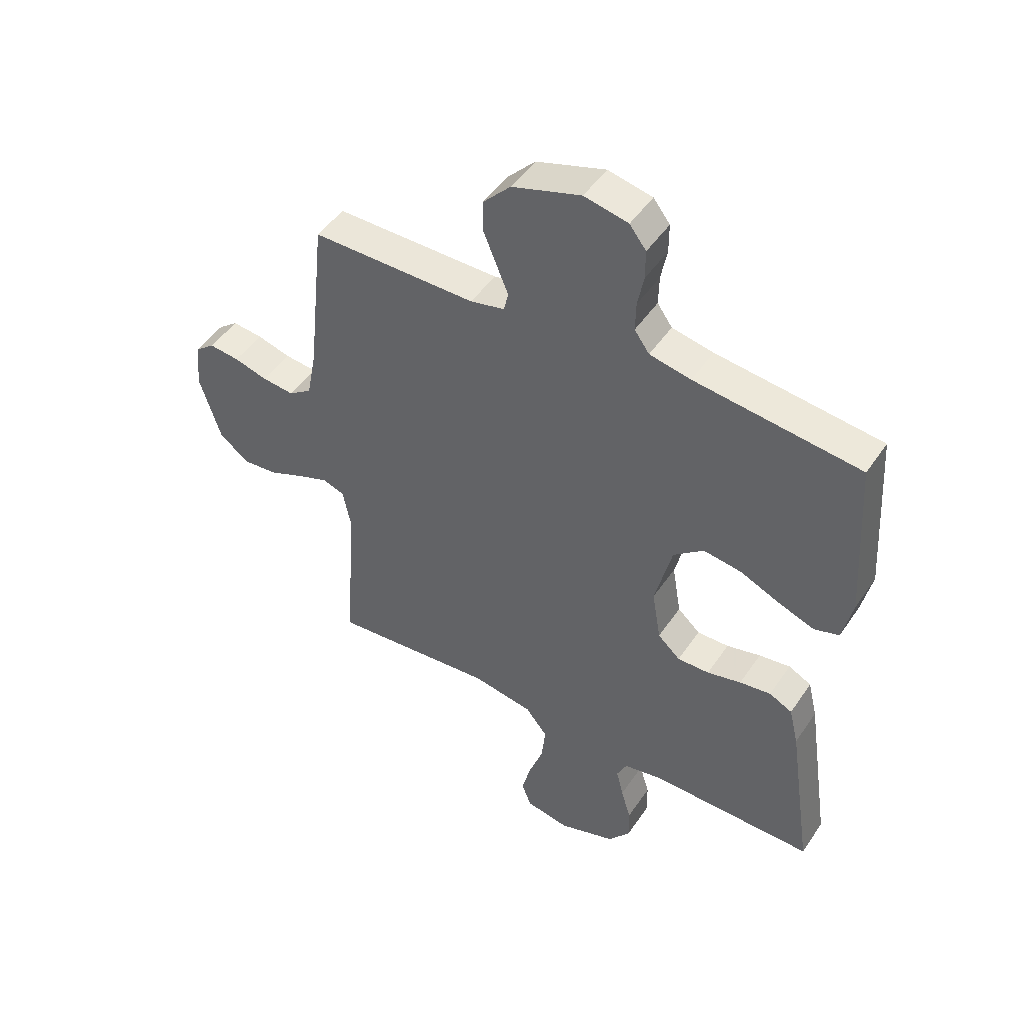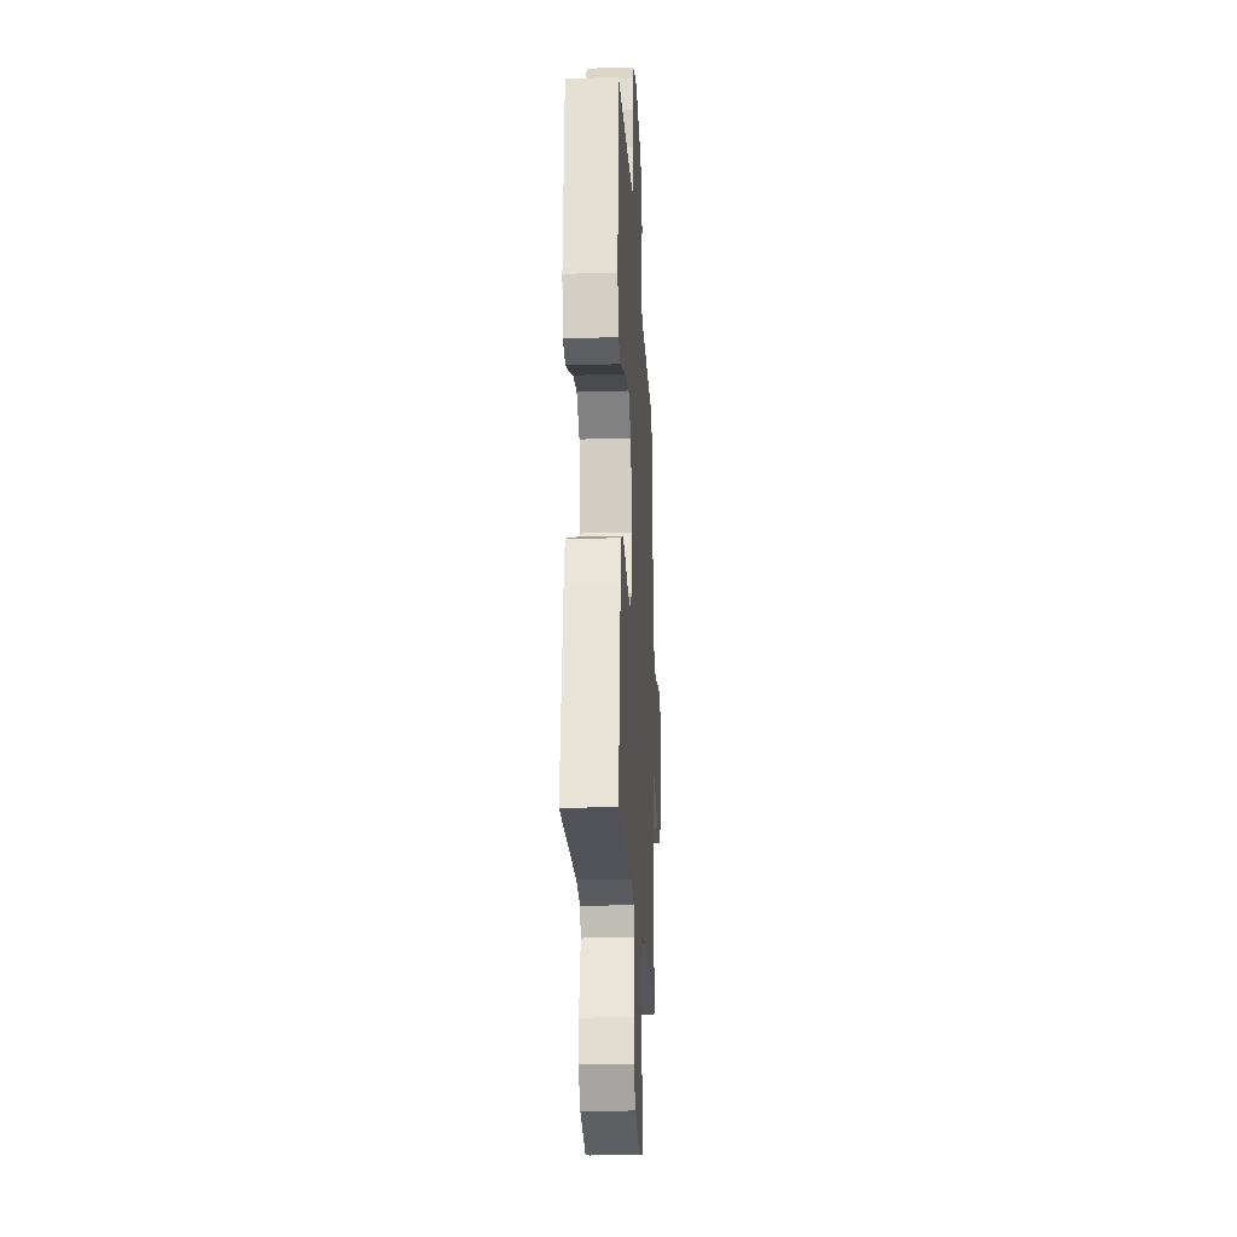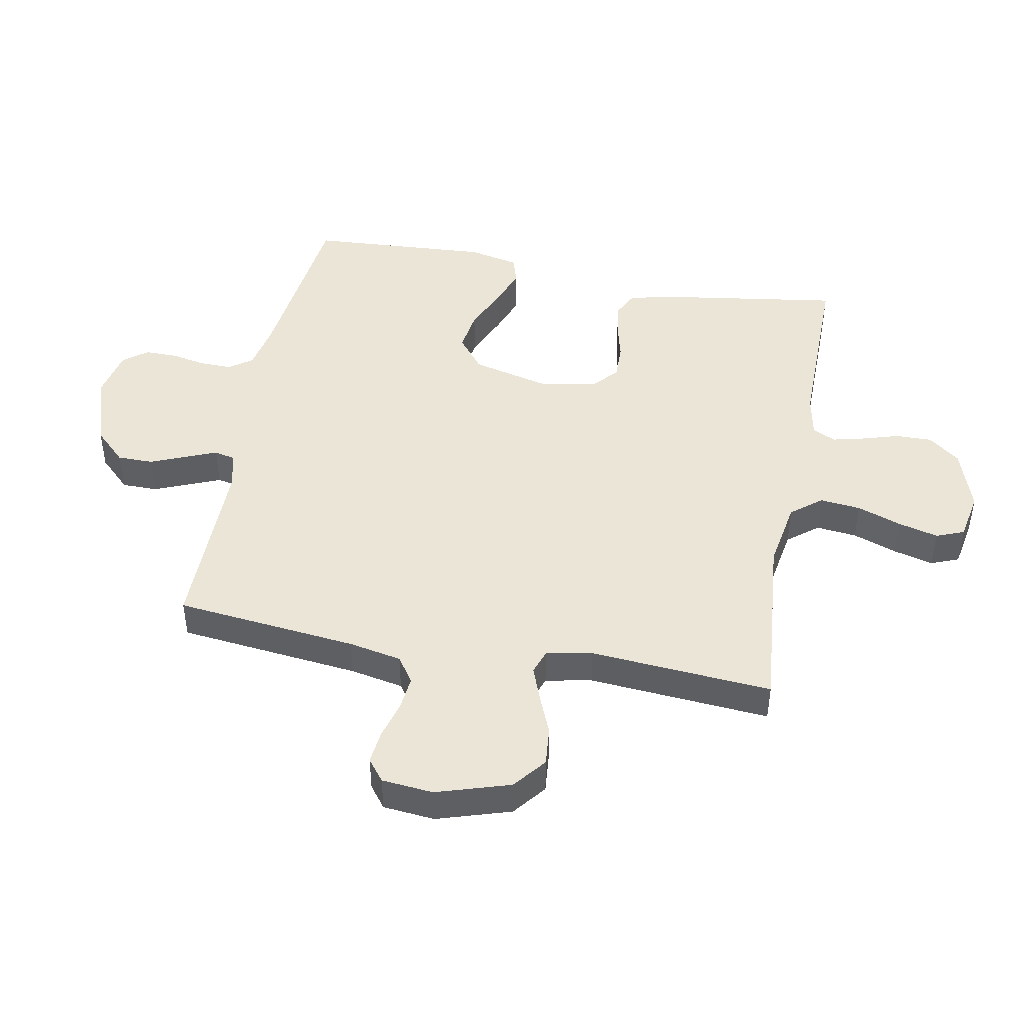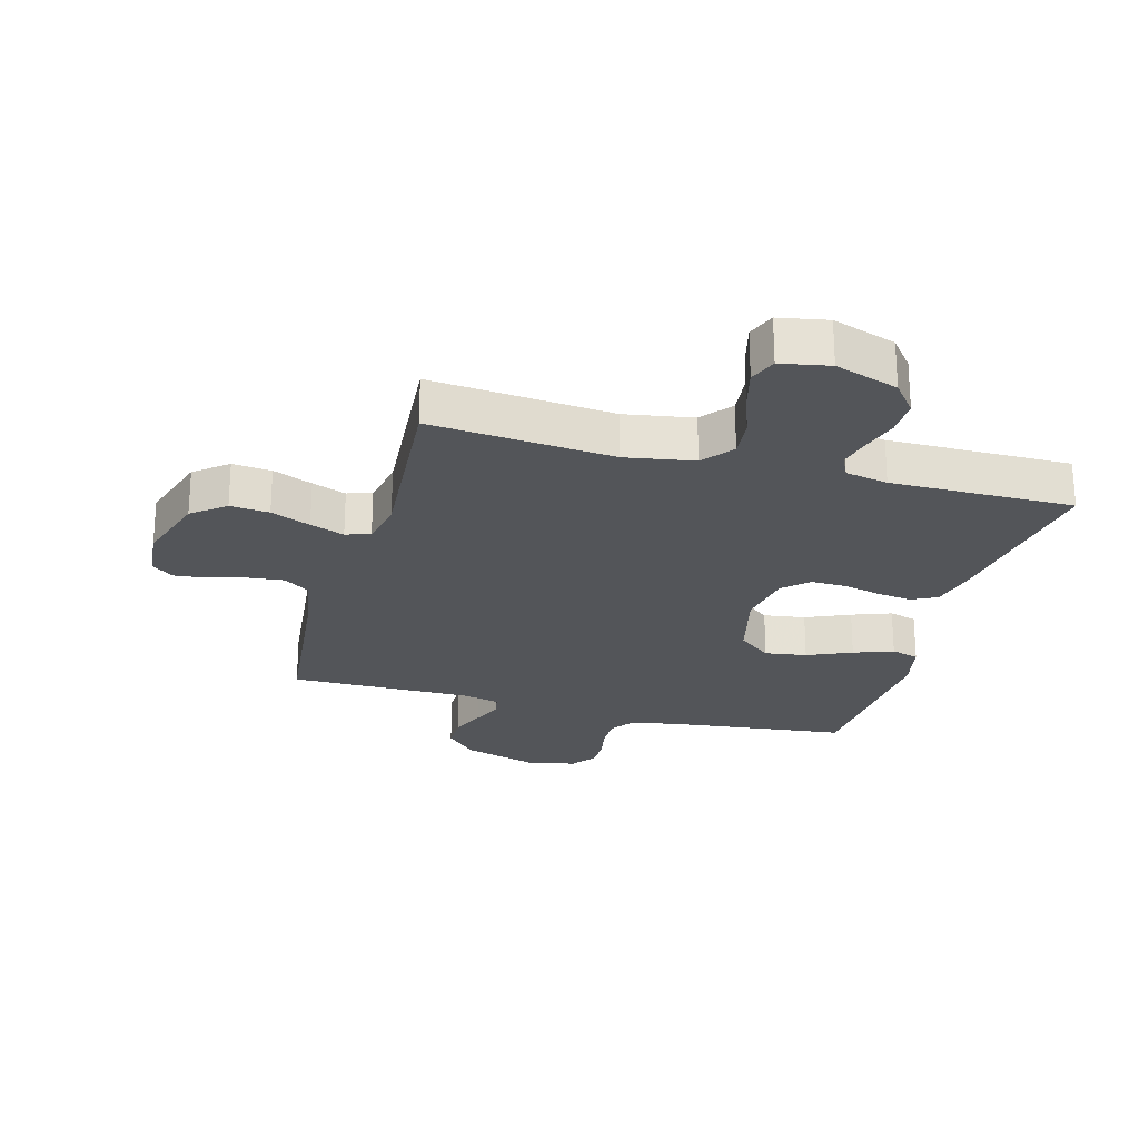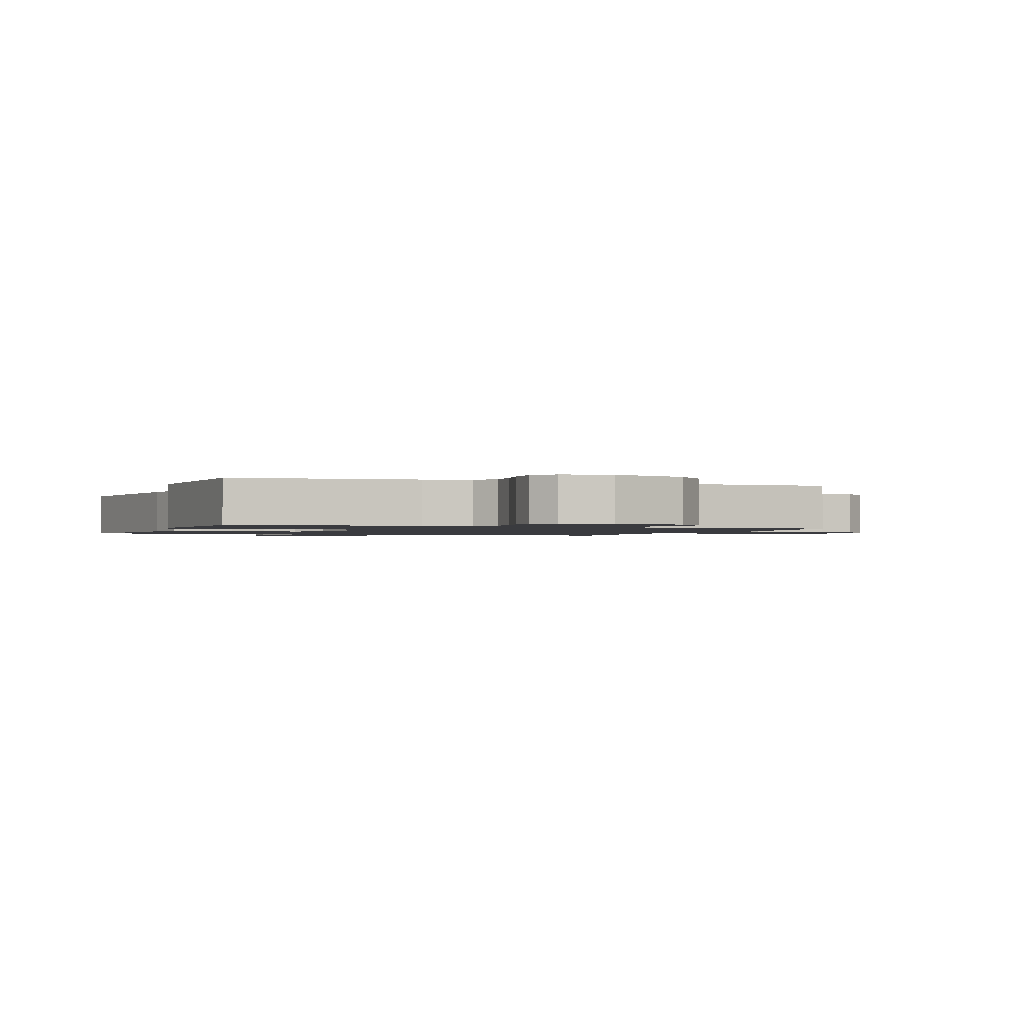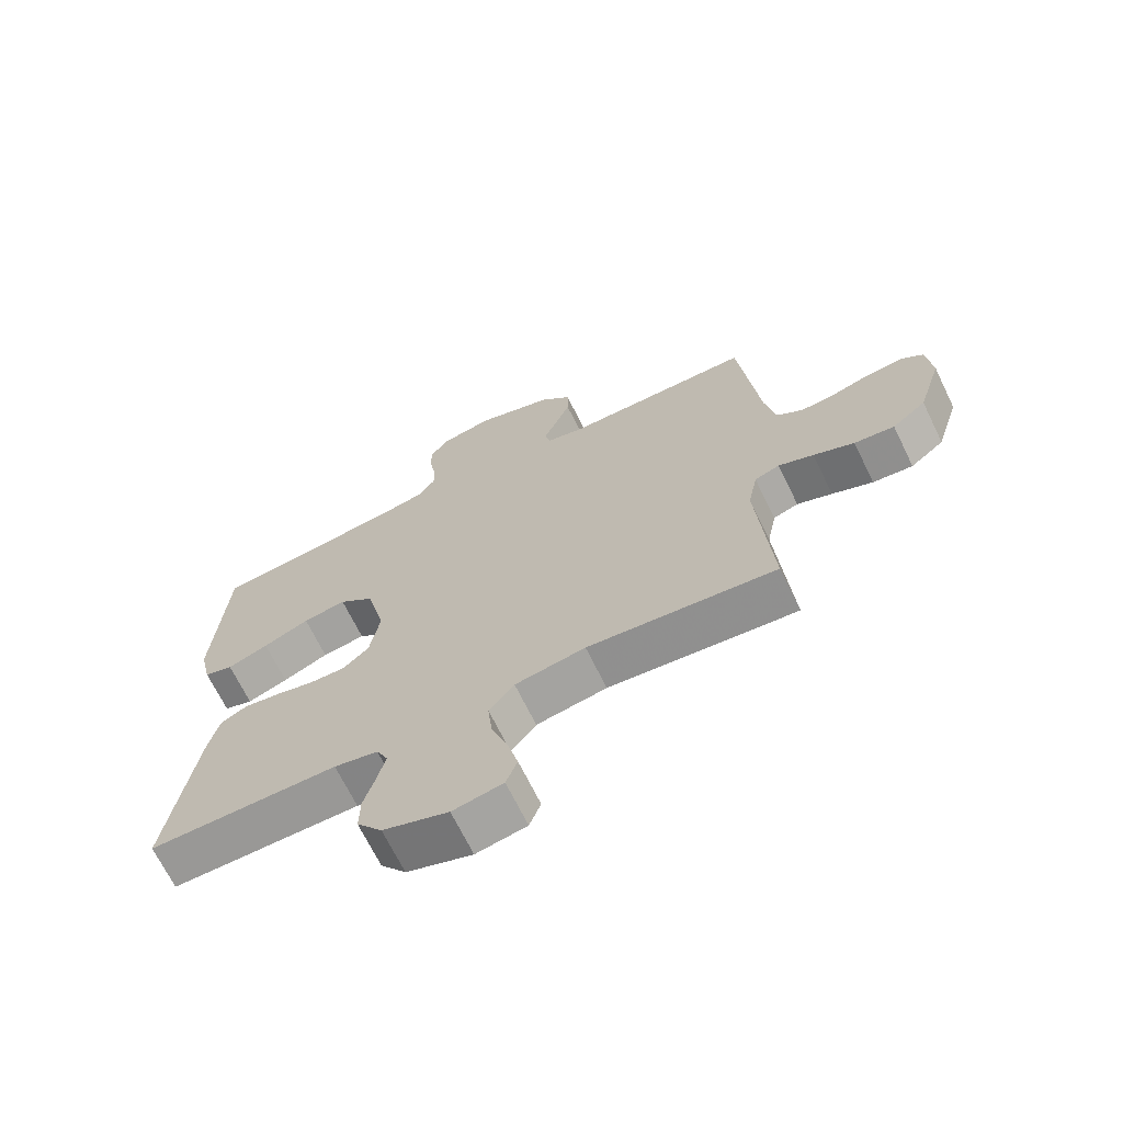
<metadata>
{"format":"obj","ext":"obj","renderer":"f3d","projection":"perspective","resolution":1024,"background":"white","views":[{"elev":47.8,"azim":-147.6,"up":"+Z"},{"elev":-22.0,"azim":-86.9,"up":"+Z"},{"elev":45.6,"azim":100.7,"up":"+Y"},{"elev":-24.2,"azim":164.6,"up":"+Y"},{"elev":-1.3,"azim":-20.5,"up":"+Y"},{"elev":-68.4,"azim":26.0,"up":"+Z"}]}
</metadata>
<code>
v 0.5 0.07 -0.5
v 0.2 0.07 -0.473
v 0.088 0.07 -0.492
v 0.048 0.07 -0.542
v 0.055 0.07 -0.609
v 0.081 0.07 -0.682
v 0.098 0.07 -0.748
v 0.08 0.07 -0.794
v 0 0.07 -0.809
v -0.104 0.07 -0.774
v -0.144 0.07 -0.723
v -0.143 0.07 -0.663
v -0.125 0.07 -0.603
v -0.112 0.07 -0.55
v -0.13 0.07 -0.512
v -0.2 0.07 -0.498
v -0.5 0.07 -0.5
v -0.455 0.07 -0.2
v -0.438 0.07 -0.129
v -0.396 0.07 -0.108
v -0.339 0.07 -0.116
v -0.277 0.07 -0.131
v -0.219 0.07 -0.132
v -0.178 0.07 -0.095
v -0.162 0.07 0
v -0.193 0.07 0.126
v -0.248 0.07 0.17
v -0.317 0.07 0.16
v -0.39 0.07 0.128
v -0.455 0.07 0.104
v -0.501 0.07 0.118
v -0.519 0.07 0.2
v -0.5 0.07 0.5
v -0.2 0.07 0.535
v -0.125 0.07 0.55
v -0.098 0.07 0.588
v -0.099 0.07 0.641
v -0.11 0.07 0.698
v -0.11 0.07 0.751
v -0.08 0.07 0.79
v 0 0.07 0.807
v 0.125 0.07 0.768
v 0.175 0.07 0.716
v 0.175 0.07 0.657
v 0.151 0.07 0.599
v 0.13 0.07 0.548
v 0.138 0.07 0.513
v 0.2 0.07 0.499
v 0.5 0.07 0.5
v 0.532 0.07 0.2
v 0.549 0.07 0.113
v 0.591 0.07 0.084
v 0.649 0.07 0.09
v 0.71 0.07 0.107
v 0.765 0.07 0.113
v 0.801 0.07 0.085
v 0.809 0.07 0
v 0.771 0.07 -0.121
v 0.717 0.07 -0.164
v 0.653 0.07 -0.158
v 0.588 0.07 -0.131
v 0.532 0.07 -0.11
v 0.492 0.07 -0.124
v 0.477 0.07 -0.2
v 0.5 0 -0.5
v 0.2 0 -0.473
v 0.088 0 -0.492
v 0.048 0 -0.542
v 0.055 0 -0.609
v 0.081 0 -0.682
v 0.098 0 -0.748
v 0.08 0 -0.794
v 0 0 -0.809
v -0.104 0 -0.774
v -0.144 0 -0.723
v -0.143 0 -0.663
v -0.125 0 -0.603
v -0.112 0 -0.55
v -0.13 0 -0.512
v -0.2 0 -0.498
v -0.5 0 -0.5
v -0.455 0 -0.2
v -0.438 0 -0.129
v -0.396 0 -0.108
v -0.339 0 -0.116
v -0.277 0 -0.131
v -0.219 0 -0.132
v -0.178 0 -0.095
v -0.162 0 0
v -0.193 0 0.126
v -0.248 0 0.17
v -0.317 0 0.16
v -0.39 0 0.128
v -0.455 0 0.104
v -0.501 0 0.118
v -0.519 0 0.2
v -0.5 0 0.5
v -0.2 0 0.535
v -0.125 0 0.55
v -0.098 0 0.588
v -0.099 0 0.641
v -0.11 0 0.698
v -0.11 0 0.751
v -0.08 0 0.79
v 0 0 0.807
v 0.125 0 0.768
v 0.175 0 0.716
v 0.175 0 0.657
v 0.151 0 0.599
v 0.13 0 0.548
v 0.138 0 0.513
v 0.2 0 0.499
v 0.5 0 0.5
v 0.532 0 0.2
v 0.549 0 0.113
v 0.591 0 0.084
v 0.649 0 0.09
v 0.71 0 0.107
v 0.765 0 0.113
v 0.801 0 0.085
v 0.809 0 0
v 0.771 0 -0.121
v 0.717 0 -0.164
v 0.653 0 -0.158
v 0.588 0 -0.131
v 0.532 0 -0.11
v 0.492 0 -0.124
v 0.477 0 -0.2
f 58 59 60 61
f 58 61 62
f 57 58 62
f 56 57 62 63
f 53 54 55 56
f 52 53 56 63
f 48 49 50
f 47 48 50 51
f 42 43 44 45
f 42 45 46
f 41 42 46
f 40 41 46 47
f 37 38 39 40
f 36 37 40 47
f 31 32 33 34
f 31 34 35
f 28 29 30 31
f 28 31 35
f 27 28 35 36
f 19 20 21 22
f 19 22 23
f 16 17 18 19
f 15 16 19 23
f 14 15 23 24
f 10 11 12 13
f 10 13 14
f 9 10 14
f 5 6 7 8
f 5 8 9 14
f 64 1 2
f 63 64 2 3
f 51 52 63 3
f 26 27 36 47
f 25 26 47 51
f 4 5 14 24
f 24 25 51
f 3 4 24 51
f 125 124 123 122
f 126 125 122
f 126 122 121
f 127 126 121 120
f 120 119 118 117
f 127 120 117 116
f 114 113 112
f 115 114 112 111
f 109 108 107 106
f 110 109 106
f 110 106 105
f 111 110 105 104
f 104 103 102 101
f 111 104 101 100
f 98 97 96 95
f 99 98 95
f 95 94 93 92
f 99 95 92
f 100 99 92 91
f 86 85 84 83
f 87 86 83
f 83 82 81 80
f 87 83 80 79
f 88 87 79 78
f 77 76 75 74
f 78 77 74
f 78 74 73
f 72 71 70 69
f 78 73 72 69
f 66 65 128
f 67 66 128 127
f 67 127 116 115
f 111 100 91 90
f 115 111 90 89
f 88 78 69 68
f 115 89 88
f 115 88 68 67
f 1 65 66 2
f 2 66 67 3
f 3 67 68 4
f 4 68 69 5
f 5 69 70 6
f 6 70 71 7
f 7 71 72 8
f 8 72 73 9
f 9 73 74 10
f 10 74 75 11
f 11 75 76 12
f 12 76 77 13
f 13 77 78 14
f 14 78 79 15
f 15 79 80 16
f 16 80 81 17
f 17 81 82 18
f 18 82 83 19
f 19 83 84 20
f 20 84 85 21
f 21 85 86 22
f 22 86 87 23
f 23 87 88 24
f 24 88 89 25
f 25 89 90 26
f 26 90 91 27
f 27 91 92 28
f 28 92 93 29
f 29 93 94 30
f 30 94 95 31
f 31 95 96 32
f 32 96 97 33
f 33 97 98 34
f 34 98 99 35
f 35 99 100 36
f 36 100 101 37
f 37 101 102 38
f 38 102 103 39
f 39 103 104 40
f 40 104 105 41
f 41 105 106 42
f 42 106 107 43
f 43 107 108 44
f 44 108 109 45
f 45 109 110 46
f 46 110 111 47
f 47 111 112 48
f 48 112 113 49
f 49 113 114 50
f 50 114 115 51
f 51 115 116 52
f 52 116 117 53
f 53 117 118 54
f 54 118 119 55
f 55 119 120 56
f 56 120 121 57
f 57 121 122 58
f 58 122 123 59
f 59 123 124 60
f 60 124 125 61
f 61 125 126 62
f 62 126 127 63
f 63 127 128 64
f 64 128 65 1

</code>
